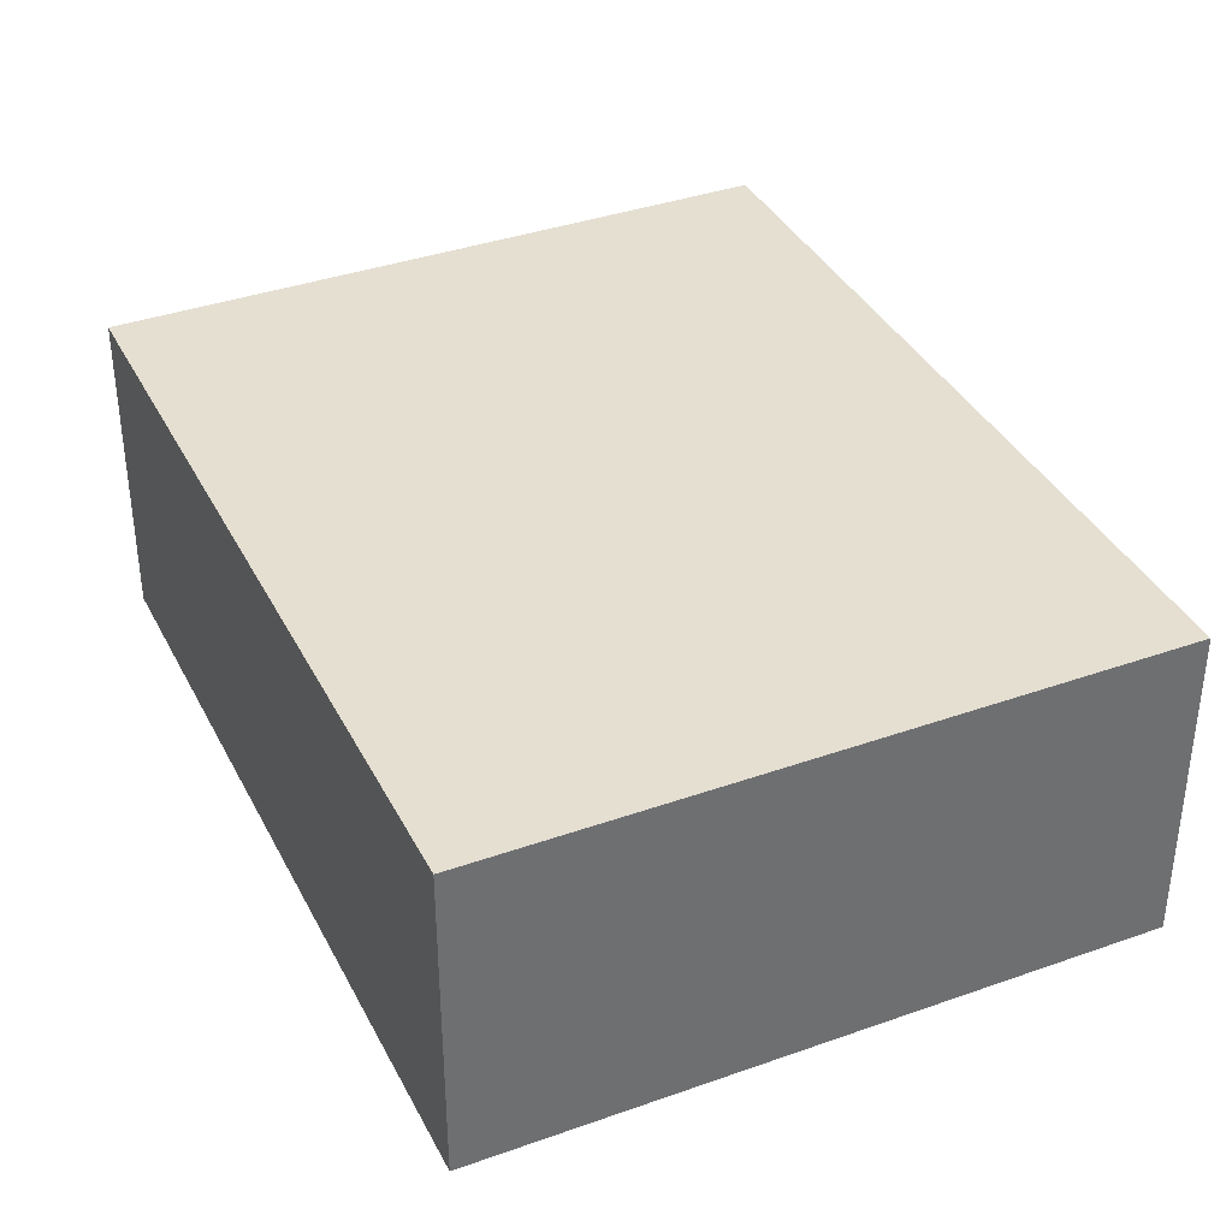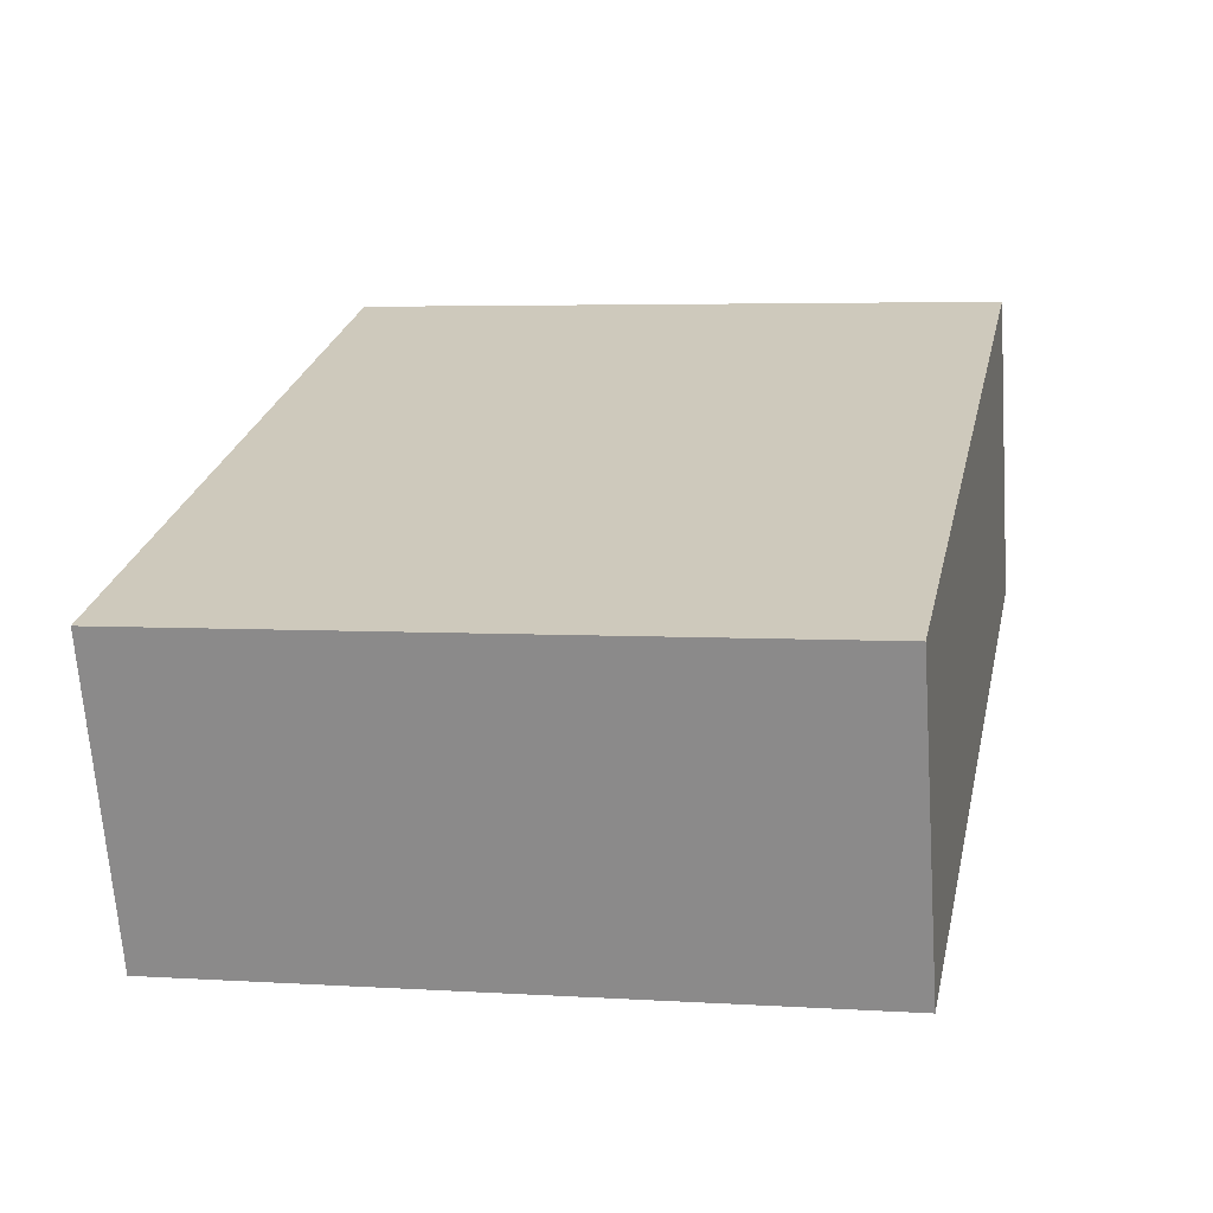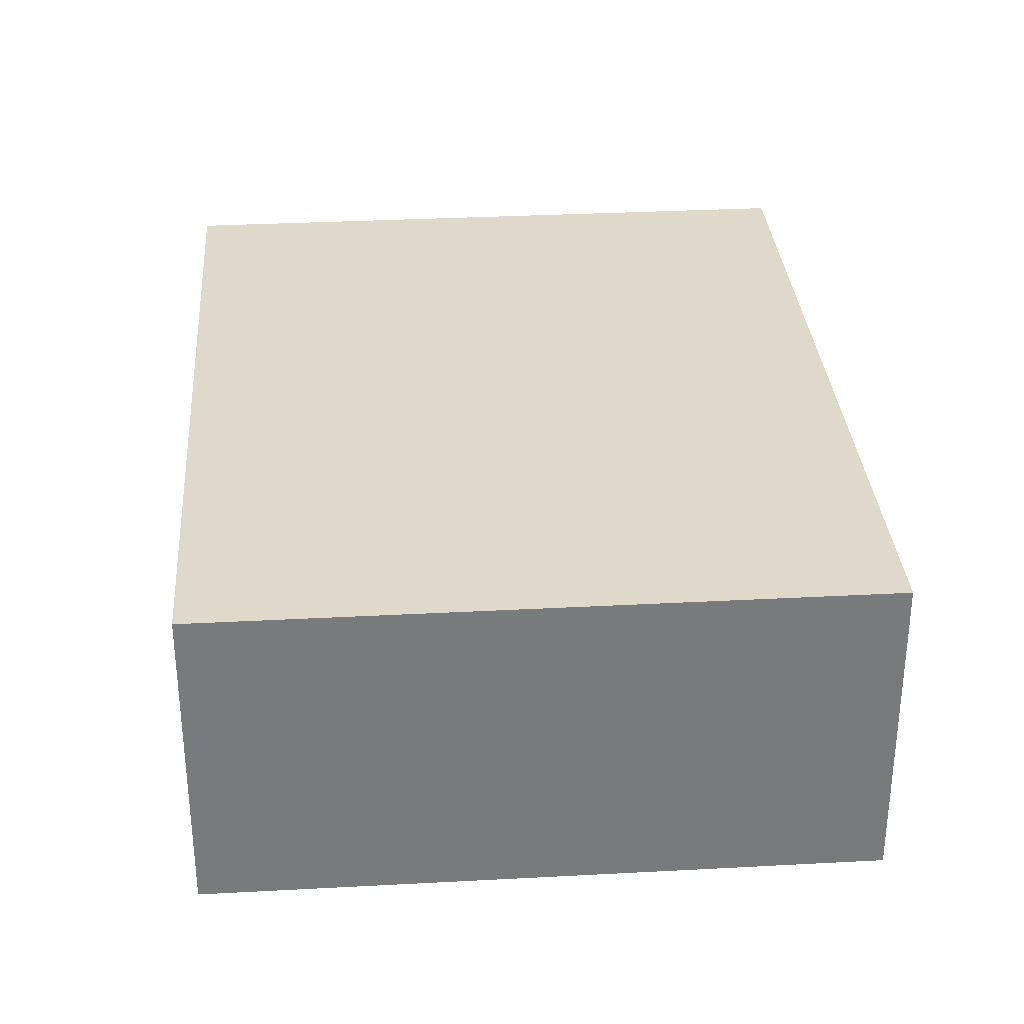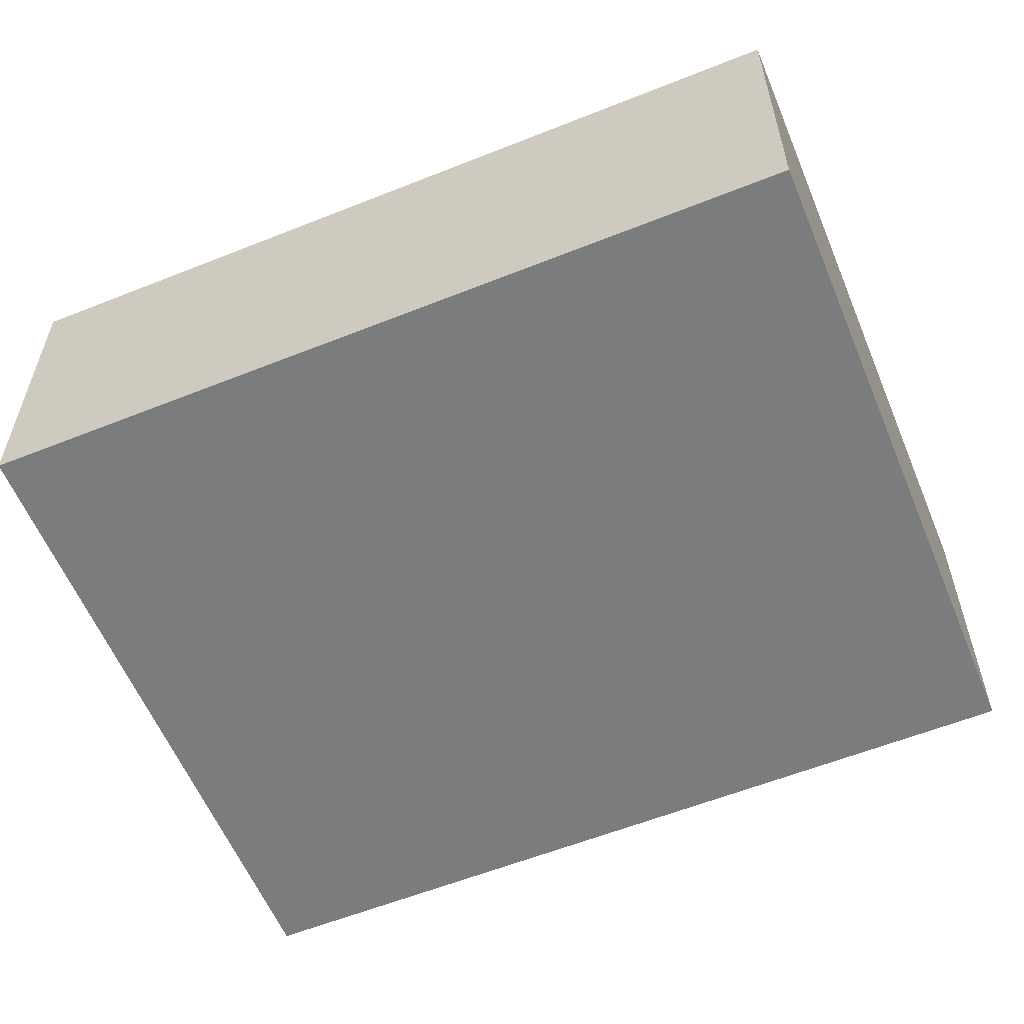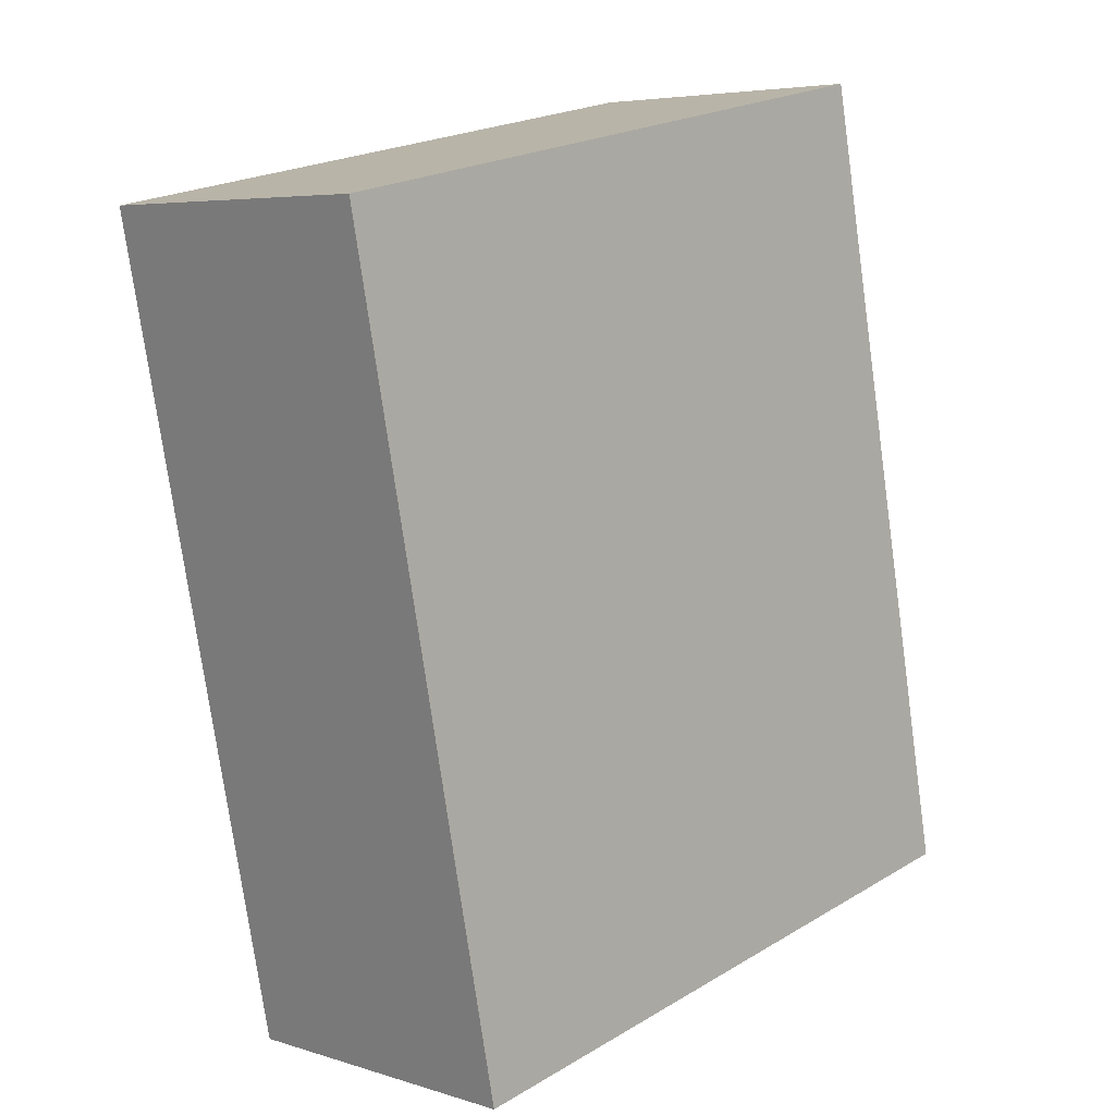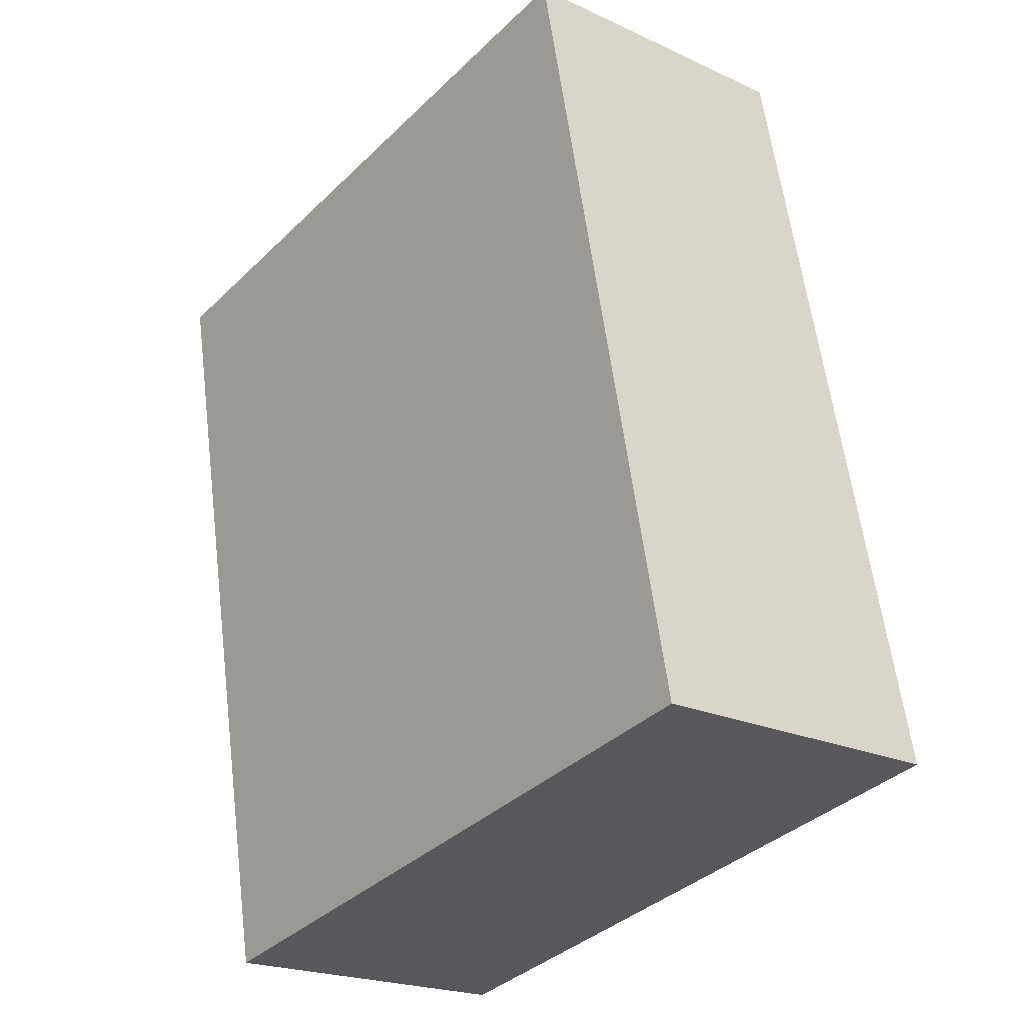
<metadata>
{"format":"obj","ext":"obj","renderer":"f3d","projection":"perspective","resolution":1024,"background":"white","views":[{"elev":37.3,"azim":144.0,"up":"+Y"},{"elev":-66.7,"azim":-176.0,"up":"+Z"},{"elev":32.3,"azim":164.3,"up":"+Y"},{"elev":-58.6,"azim":-79.0,"up":"+Y"},{"elev":5.5,"azim":-45.8,"up":"+Z"},{"elev":-21.3,"azim":50.5,"up":"+Z"}]}
</metadata>
<code>
v  1.173 0.569 0.237
v  0.294 0.569 -1.455
v  0 0.569 3.484e-17
v  1.467 0.569 -1.218
v  0.294 8.909e-17 -1.455
v  0 0 0
v  1.173 -1.451e-17 0.237
v  1.467 7.458e-17 -1.218
g defaultobject
f 1 2 3
f 2 1 4
f 5 3 2
f 3 5 6
f 6 1 3
f 1 6 7
f 7 4 1
f 4 7 8
f 8 2 4
f 2 8 5
f 5 7 6
f 7 5 8

</code>
